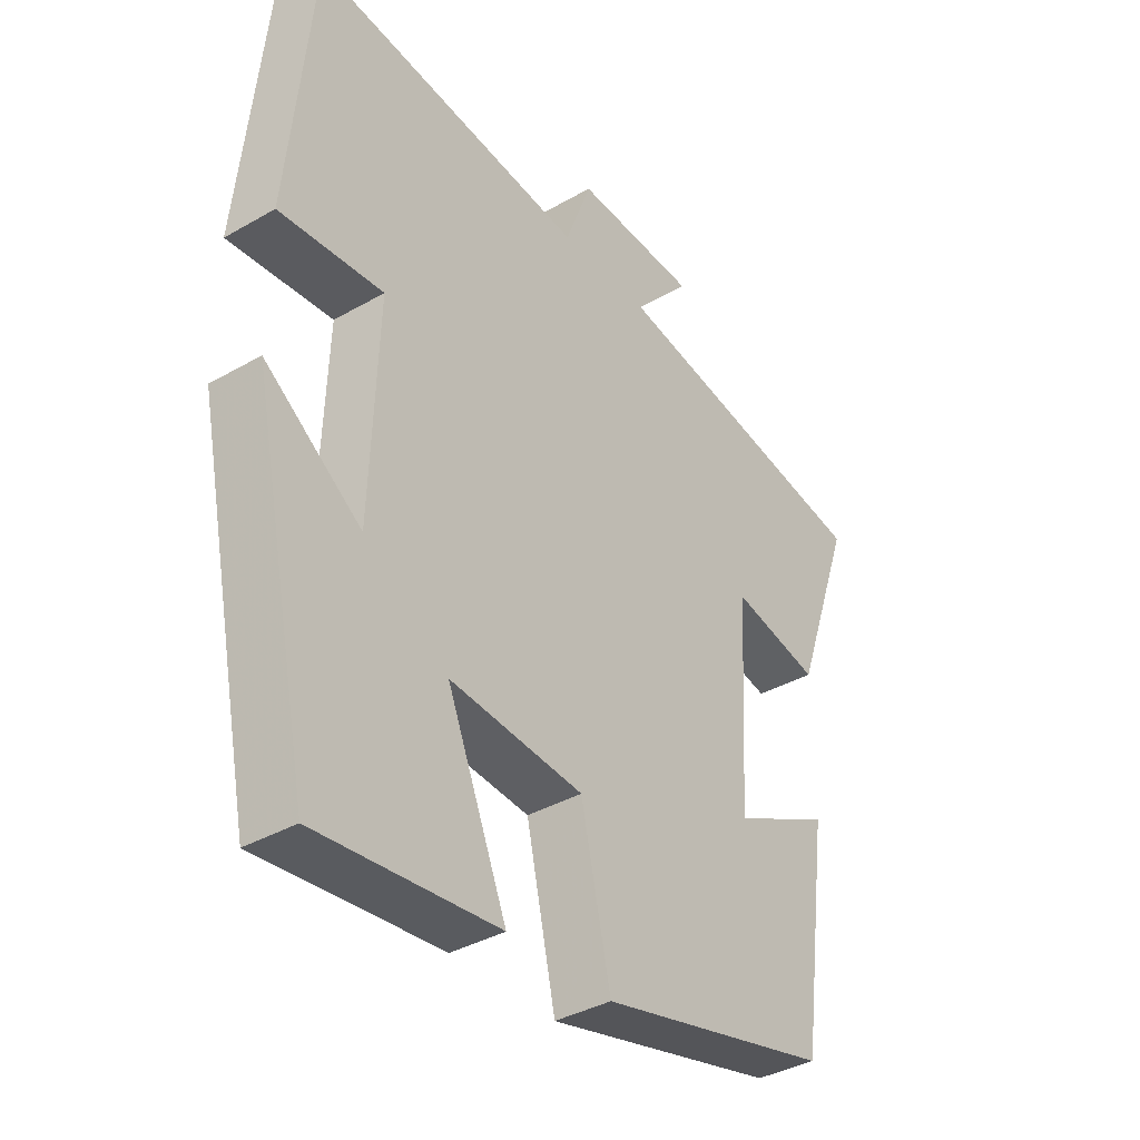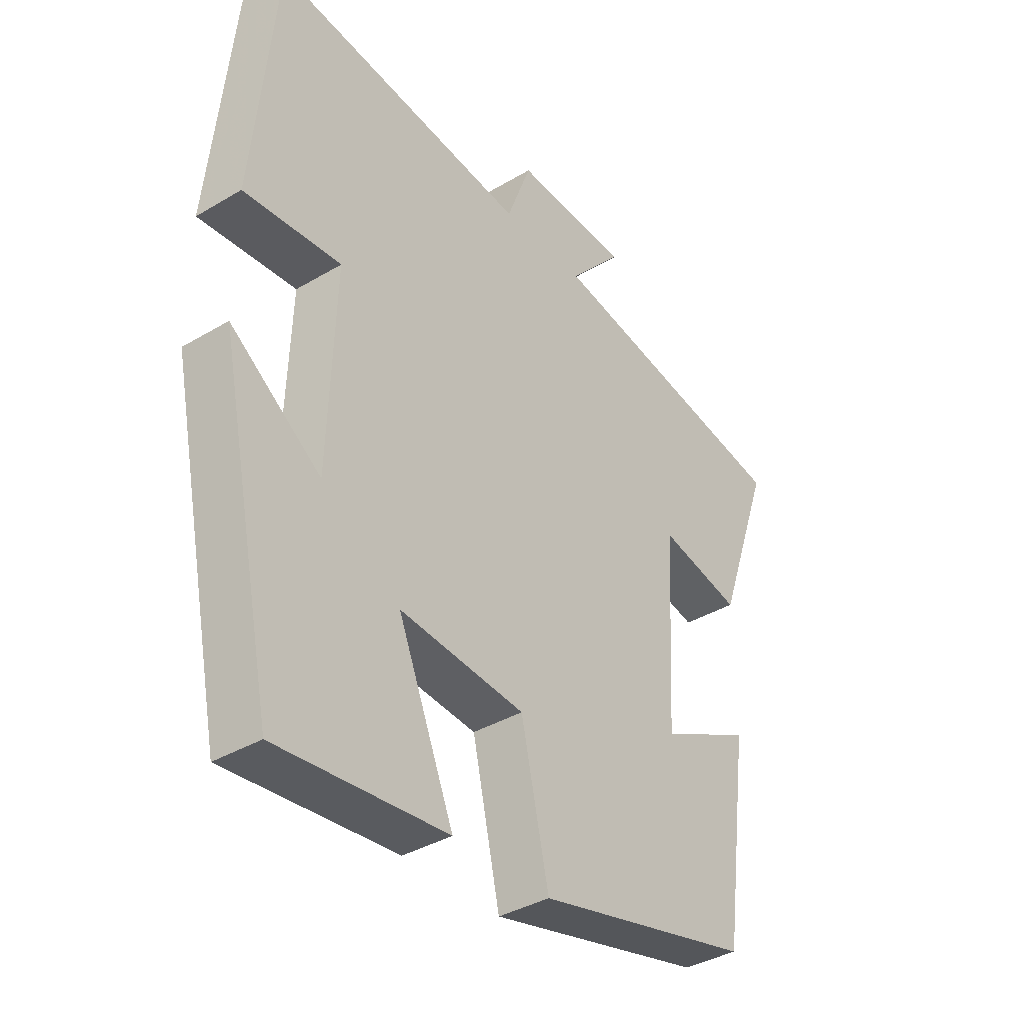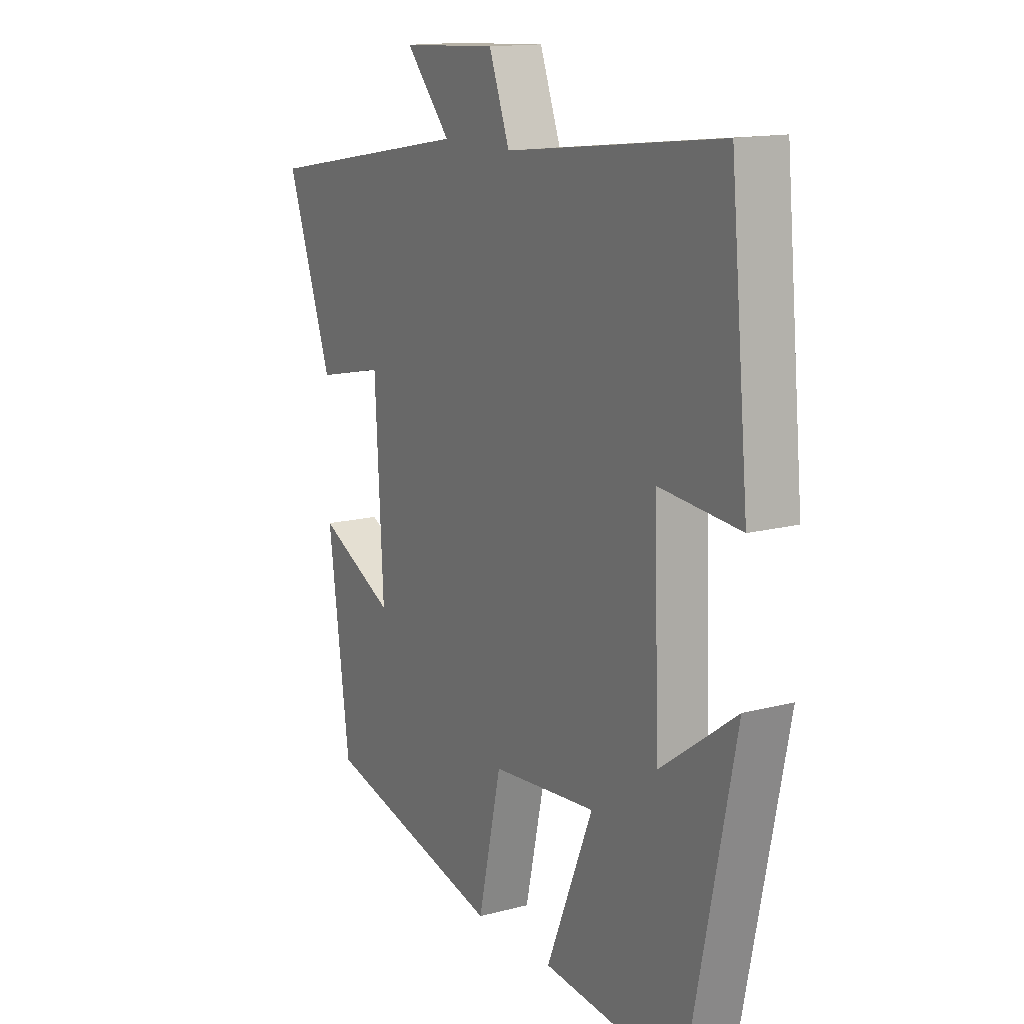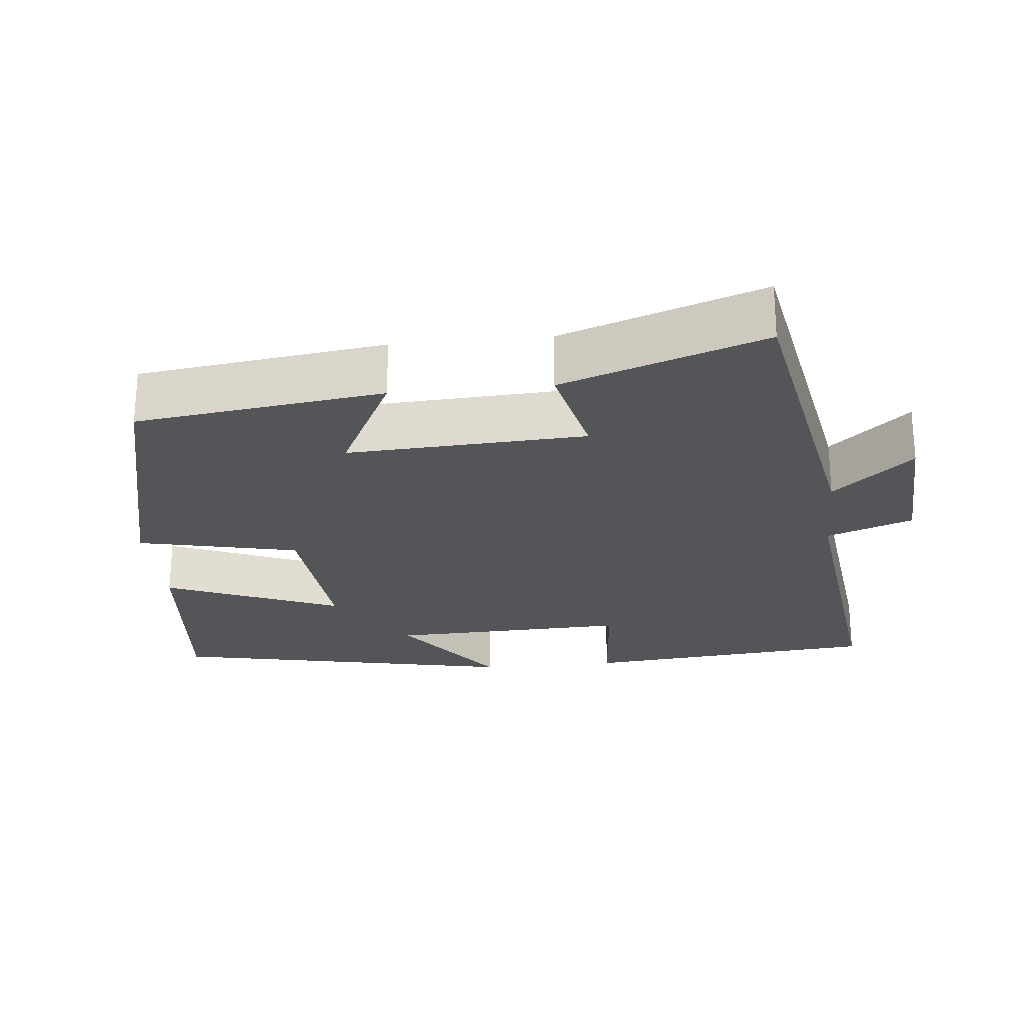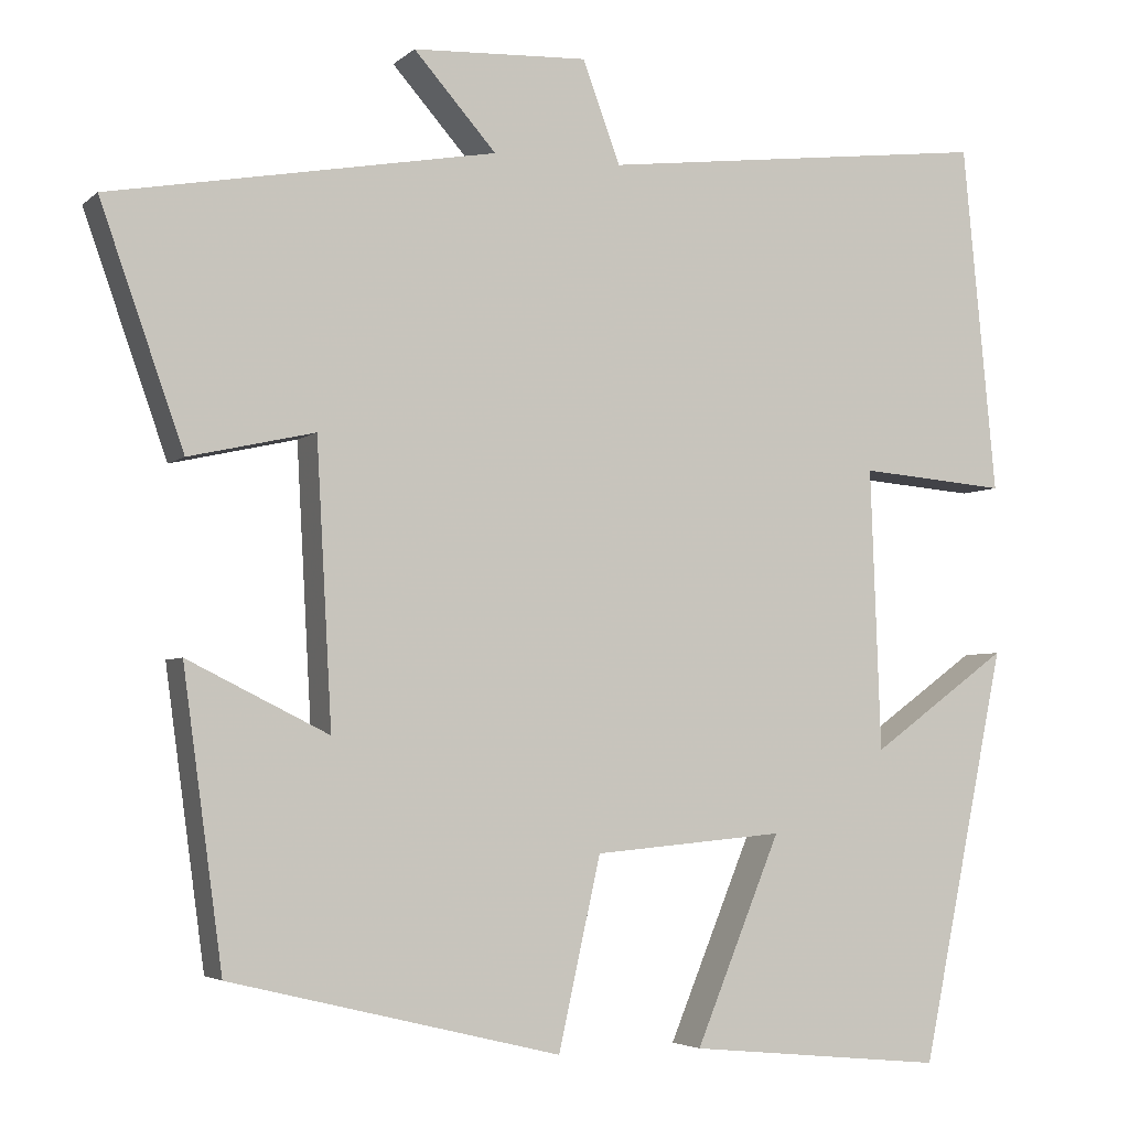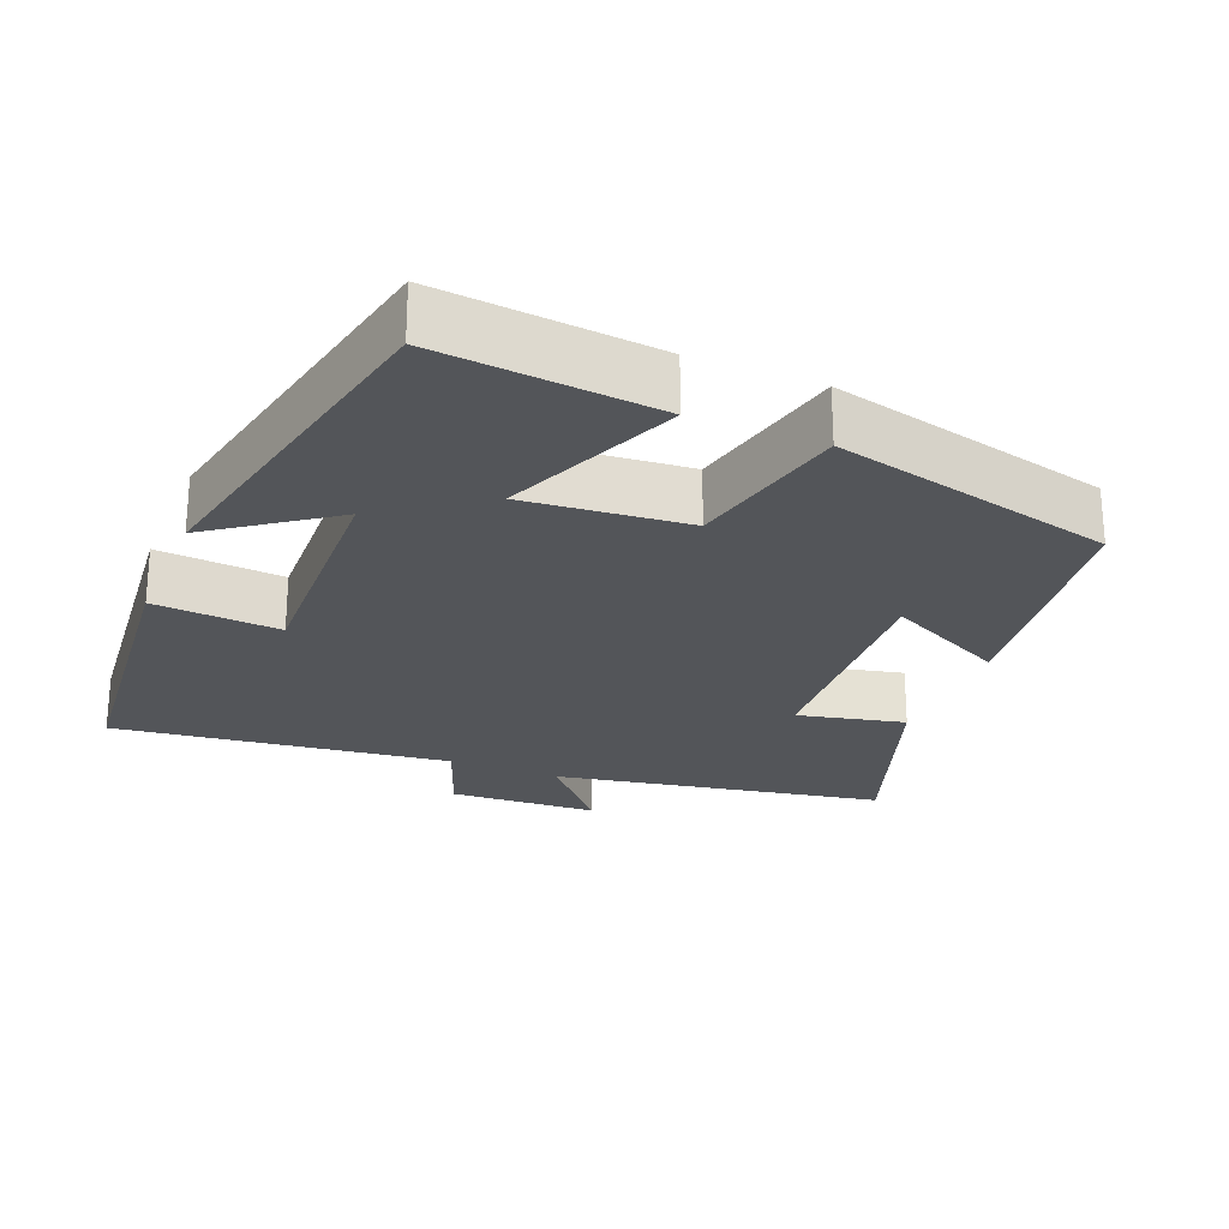
<metadata>
{"format":"obj","ext":"obj","renderer":"f3d","projection":"perspective","resolution":1024,"background":"white","views":[{"elev":-37.4,"azim":126.4,"up":"+Z"},{"elev":-37.6,"azim":127.3,"up":"+Z"},{"elev":14.6,"azim":60.0,"up":"+Z"},{"elev":-24.5,"azim":-84.3,"up":"+Y"},{"elev":-4.2,"azim":-23.3,"up":"+Z"},{"elev":-24.5,"azim":157.8,"up":"+Y"}]}
</metadata>
<code>
v 0.401 0.07 -0.529
v 0.102 0.07 -0.5
v 0.201 0.07 -0.26
v -0.021 0.07 -0.28
v -0.07 0.07 -0.5
v -0.454 0.07 -0.407
v -0.5 0.07 -0.069
v -0.336 0.07 -0.15
v -0.354 0.07 0.176
v -0.5 0.07 0.143
v -0.597 0.07 0.418
v -0.148 0.07 0.5
v -0.244 0.07 0.608
v -0.04 0.07 0.618
v 0.004 0.07 0.5
v 0.461 0.07 0.556
v 0.5 0.07 0.15
v 0.328 0.07 0.164
v 0.34 0.07 -0.164
v 0.5 0.07 -0.048
v 0.401 0 -0.529
v 0.102 0 -0.5
v 0.201 0 -0.26
v -0.021 0 -0.28
v -0.07 0 -0.5
v -0.454 0 -0.407
v -0.5 0 -0.069
v -0.336 0 -0.15
v -0.354 0 0.176
v -0.5 0 0.143
v -0.597 0 0.418
v -0.148 0 0.5
v -0.244 0 0.608
v -0.04 0 0.618
v 0.004 0 0.5
v 0.461 0 0.556
v 0.5 0 0.15
v 0.328 0 0.164
v 0.34 0 -0.164
v 0.5 0 -0.048
f 19 20 1 2
f 15 16 17 18
f 15 18 19
f 12 13 14 15
f 9 10 11 12
f 8 9 12 15
f 5 6 7 8
f 4 5 8 15
f 3 4 15 19
f 2 3 19
f 22 21 40 39
f 38 37 36 35
f 39 38 35
f 35 34 33 32
f 32 31 30 29
f 35 32 29 28
f 28 27 26 25
f 35 28 25 24
f 39 35 24 23
f 39 23 22
f 1 21 22 2
f 2 22 23 3
f 3 23 24 4
f 4 24 25 5
f 5 25 26 6
f 6 26 27 7
f 7 27 28 8
f 8 28 29 9
f 9 29 30 10
f 10 30 31 11
f 11 31 32 12
f 12 32 33 13
f 13 33 34 14
f 14 34 35 15
f 15 35 36 16
f 16 36 37 17
f 17 37 38 18
f 18 38 39 19
f 19 39 40 20
f 20 40 21 1

</code>
